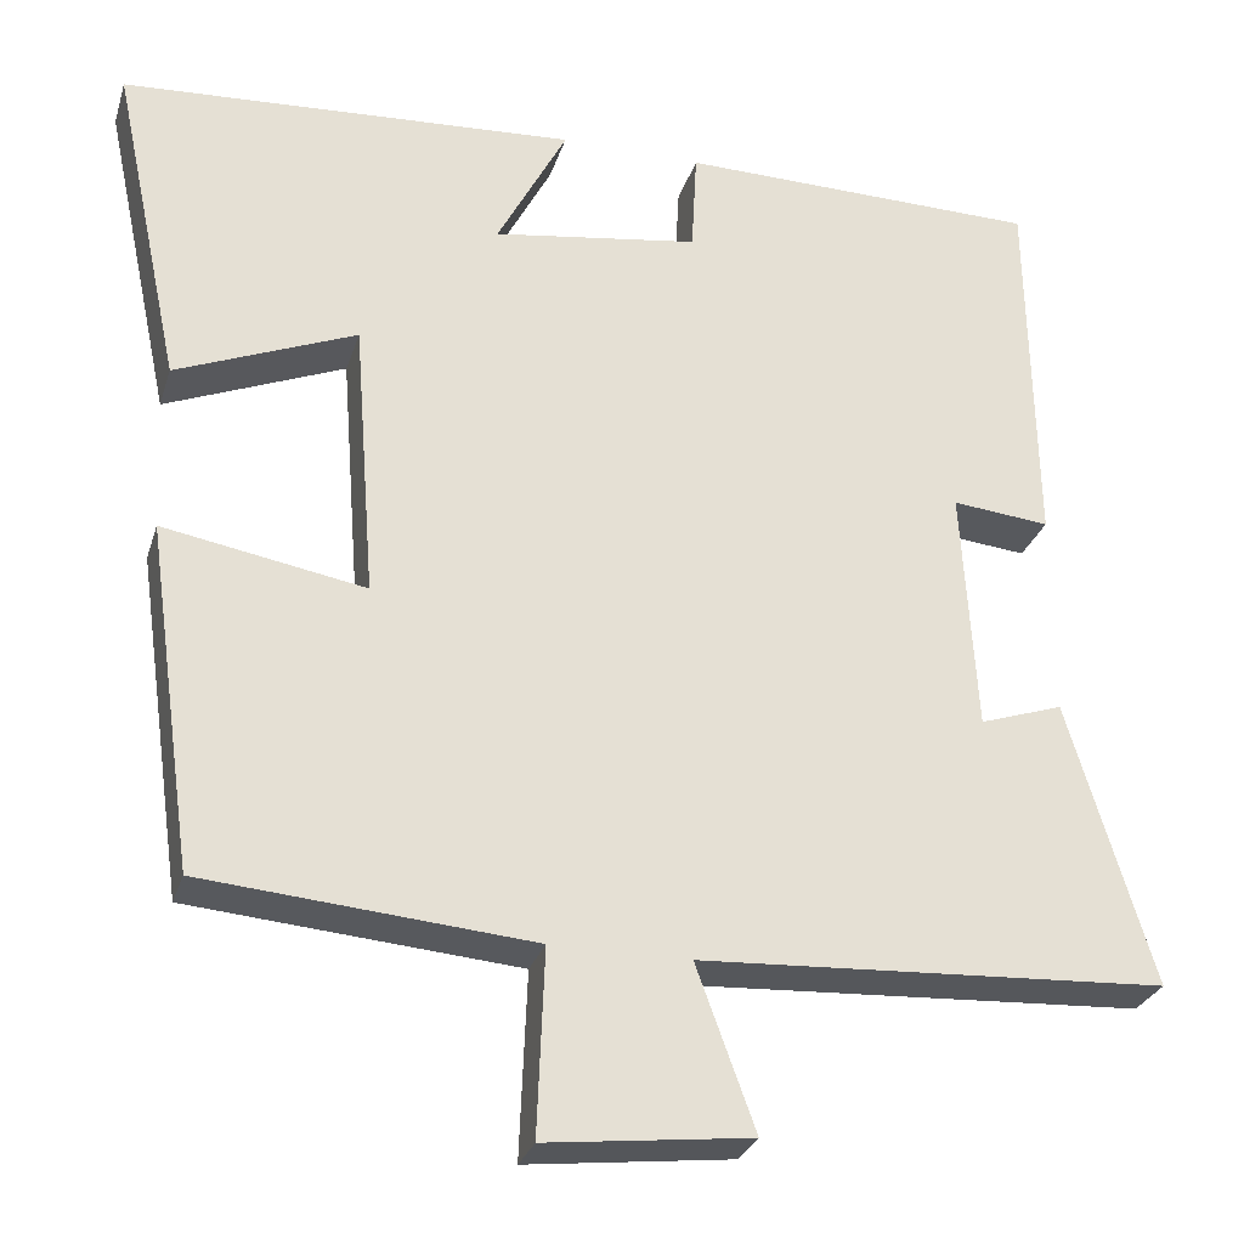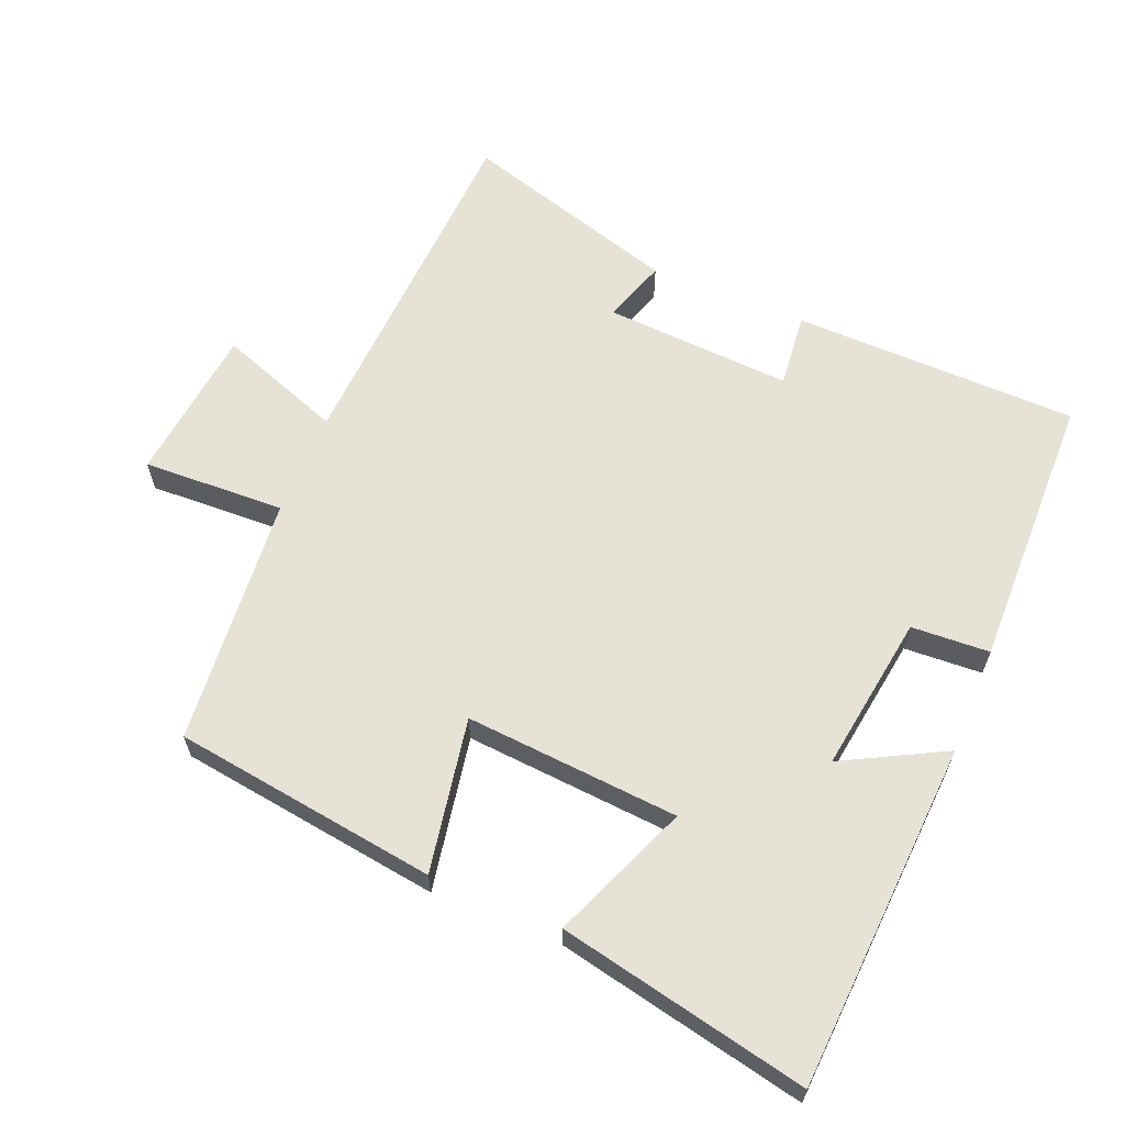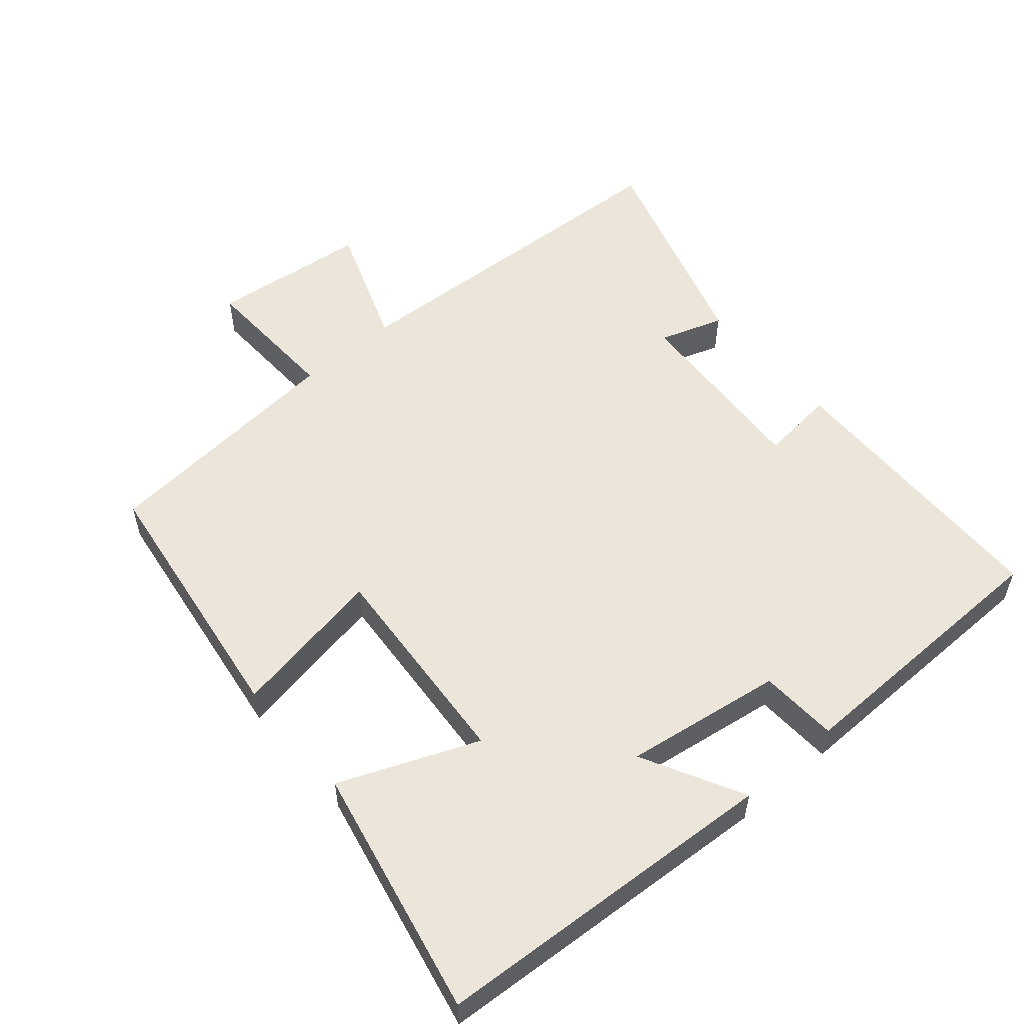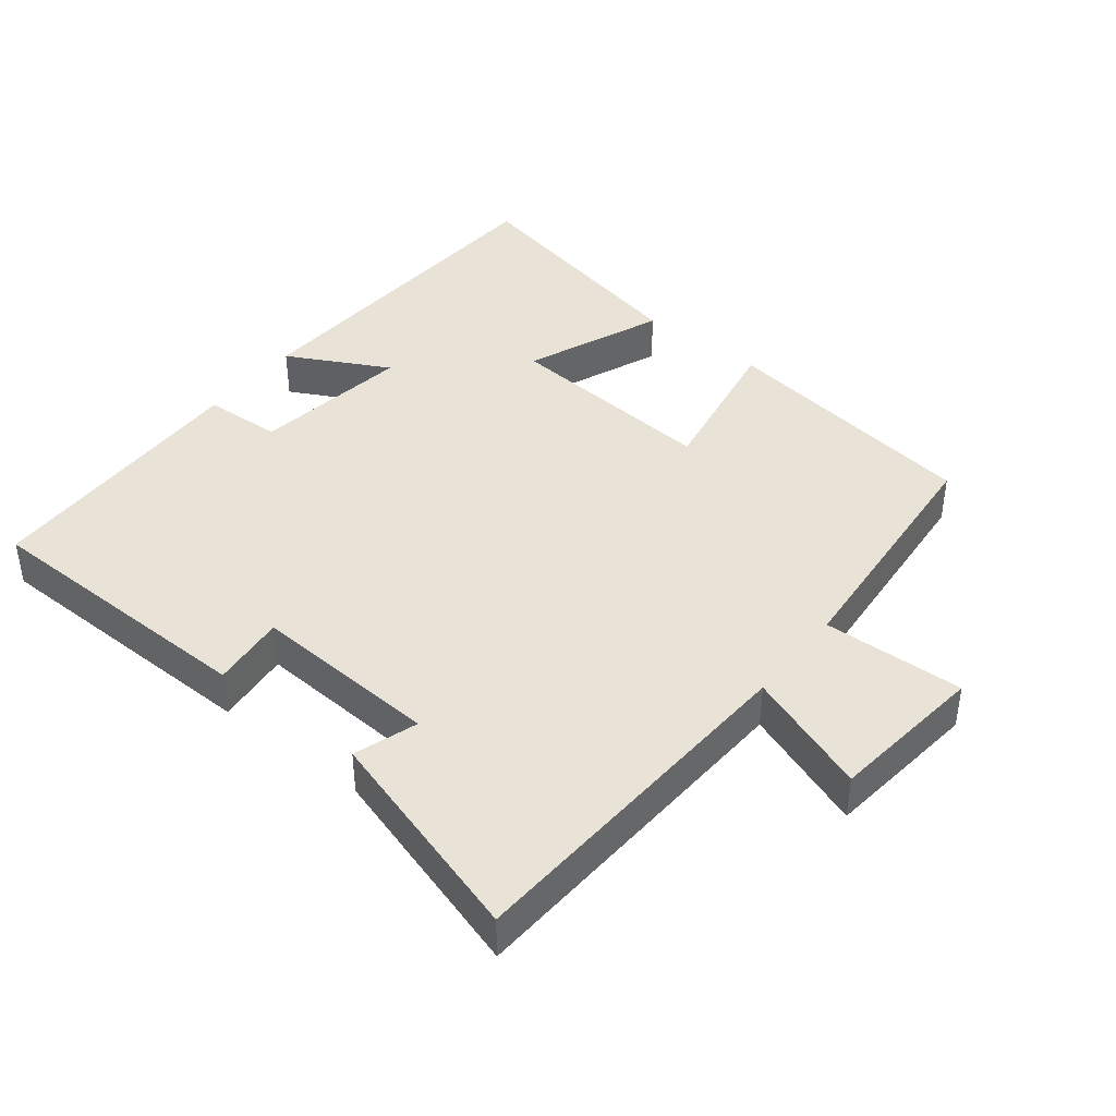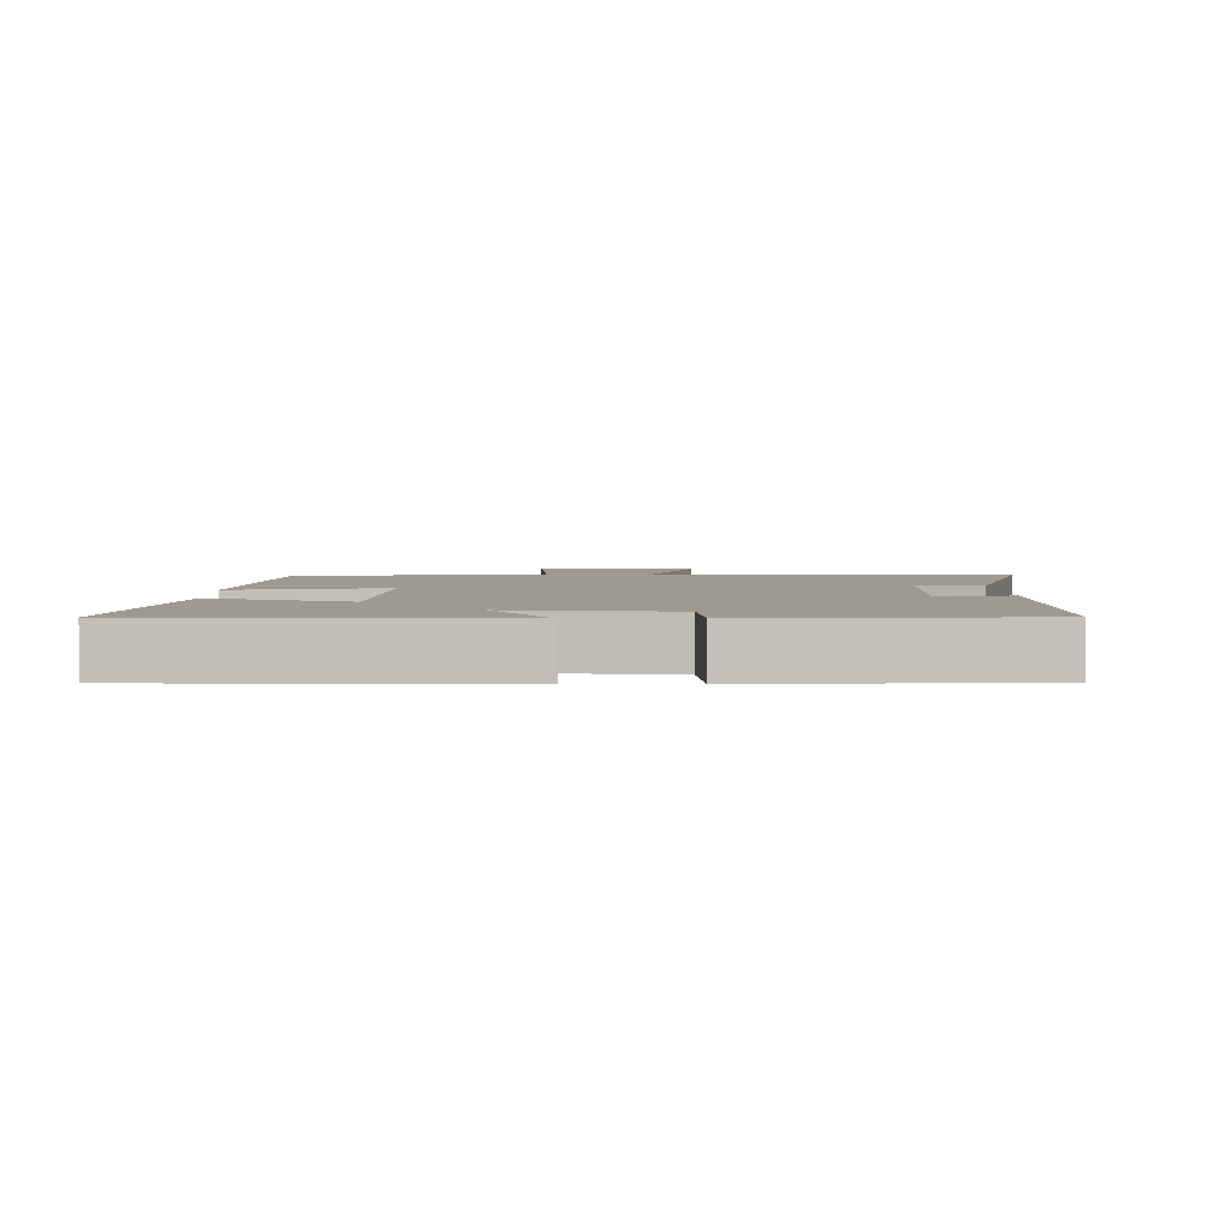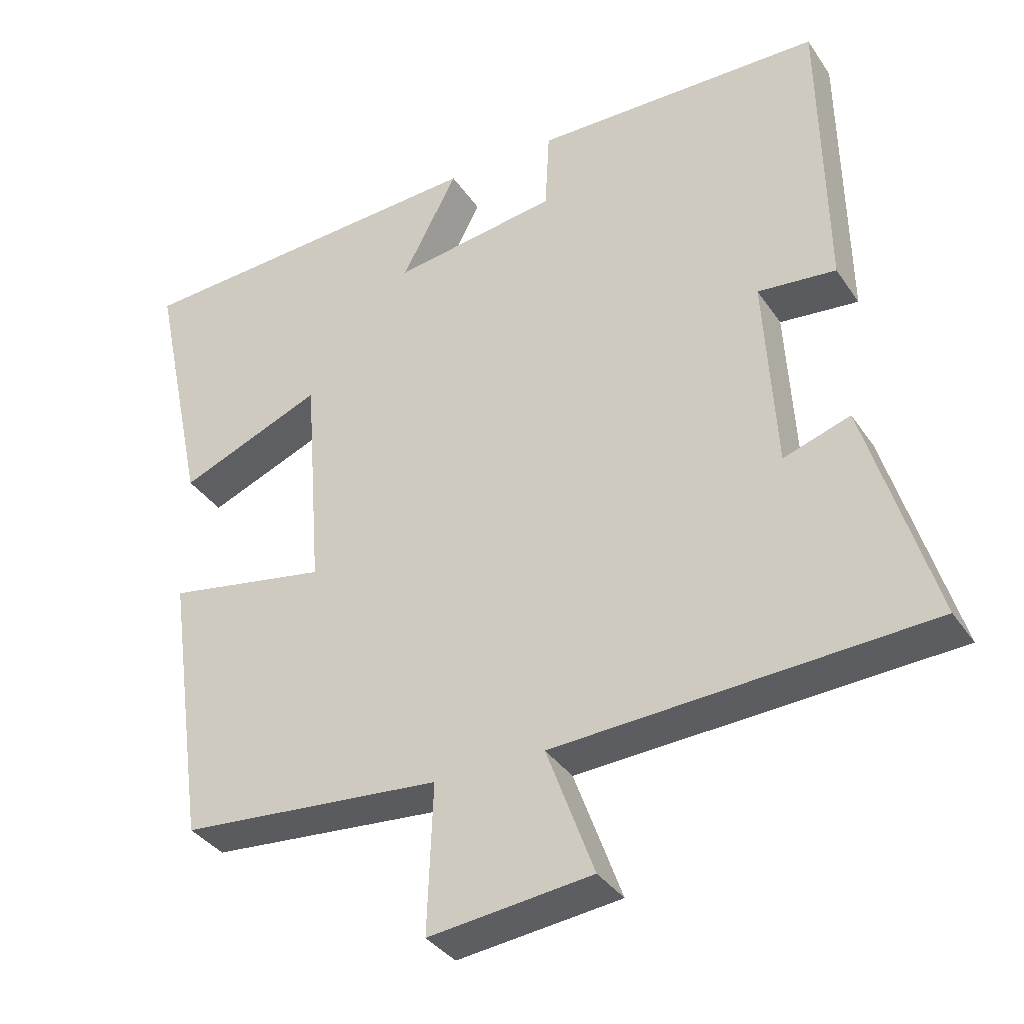
<metadata>
{"format":"obj","ext":"obj","renderer":"f3d","projection":"perspective","resolution":1024,"background":"white","views":[{"elev":-28.2,"azim":-16.0,"up":"+Z"},{"elev":62.9,"azim":-67.6,"up":"+Y"},{"elev":55.3,"azim":-40.6,"up":"+Y"},{"elev":41.7,"azim":128.3,"up":"+Y"},{"elev":3.6,"azim":-1.6,"up":"+Y"},{"elev":-35.7,"azim":29.5,"up":"+Z"}]}
</metadata>
<code>
v 0.493 0.07 0.493
v 0.5 0.07 0.077
v 0.391 0.07 0.088
v 0.407 0.07 -0.186
v 0.5 0.07 -0.155
v 0.595 0.07 -0.472
v 0.074 0.07 -0.5
v 0.14 0.07 -0.681
v -0.088 0.07 -0.707
v -0.08 0.07 -0.5
v -0.446 0.07 -0.469
v -0.5 0.07 -0.084
v -0.275 0.07 -0.124
v -0.299 0.07 0.188
v -0.5 0.07 0.106
v -0.577 0.07 0.47
v -0.069 0.07 0.5
v -0.147 0.07 0.352
v 0.083 0.07 0.386
v 0.089 0.07 0.5
v 0.493 0 0.493
v 0.5 0 0.077
v 0.391 0 0.088
v 0.407 0 -0.186
v 0.5 0 -0.155
v 0.595 0 -0.472
v 0.074 0 -0.5
v 0.14 0 -0.681
v -0.088 0 -0.707
v -0.08 0 -0.5
v -0.446 0 -0.469
v -0.5 0 -0.084
v -0.275 0 -0.124
v -0.299 0 0.188
v -0.5 0 0.106
v -0.577 0 0.47
v -0.069 0 0.5
v -0.147 0 0.352
v 0.083 0 0.386
v 0.089 0 0.5
f 1 2 3
f 20 1 3
f 19 20 3
f 18 19 3 4
f 16 17 18
f 15 16 18
f 14 15 18
f 13 14 18 4
f 10 11 12 13
f 10 13 4
f 7 8 9 10
f 6 7 10
f 5 6 10
f 4 5 10
f 23 22 21
f 23 21 40
f 23 40 39
f 24 23 39 38
f 38 37 36
f 38 36 35
f 38 35 34
f 24 38 34 33
f 33 32 31 30
f 24 33 30
f 30 29 28 27
f 30 27 26
f 30 26 25
f 30 25 24
f 1 21 22 2
f 2 22 23 3
f 3 23 24 4
f 4 24 25 5
f 5 25 26 6
f 6 26 27 7
f 7 27 28 8
f 8 28 29 9
f 9 29 30 10
f 10 30 31 11
f 11 31 32 12
f 12 32 33 13
f 13 33 34 14
f 14 34 35 15
f 15 35 36 16
f 16 36 37 17
f 17 37 38 18
f 18 38 39 19
f 19 39 40 20
f 20 40 21 1

</code>
